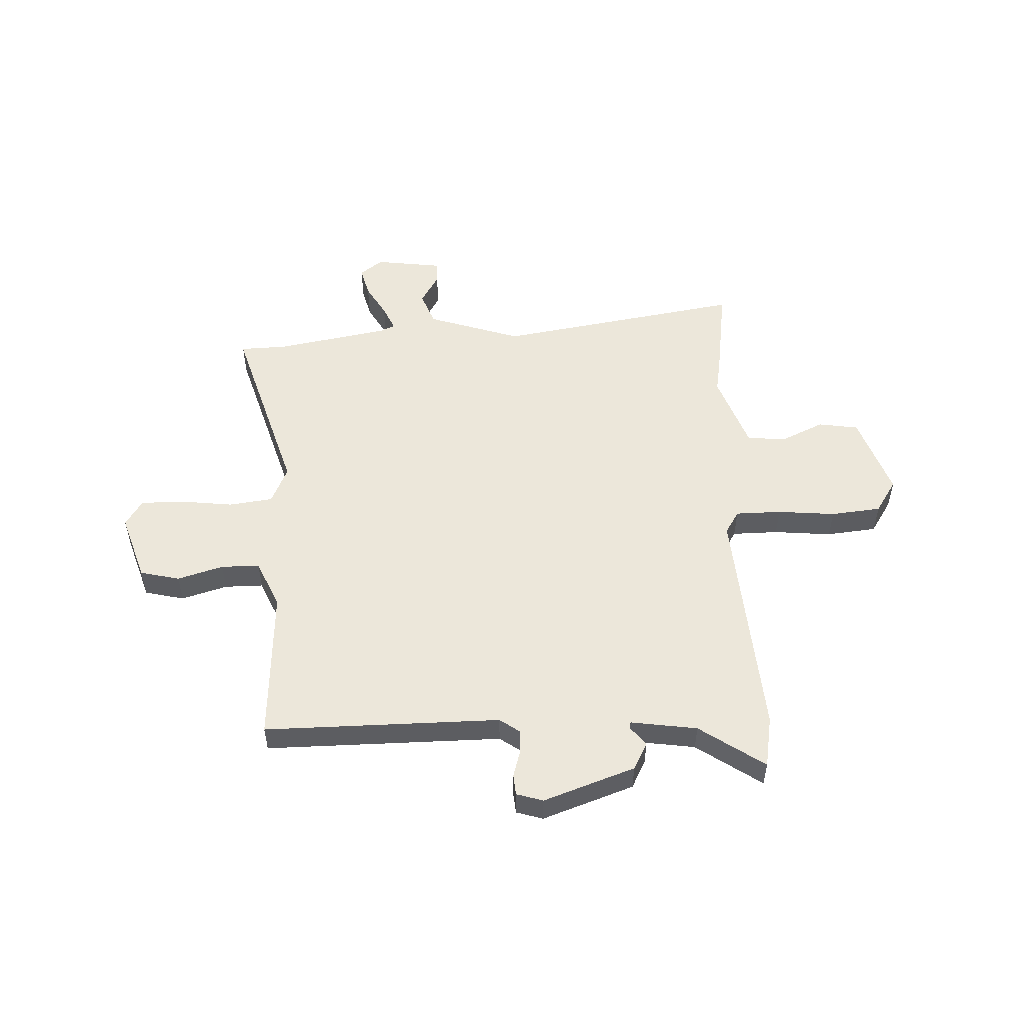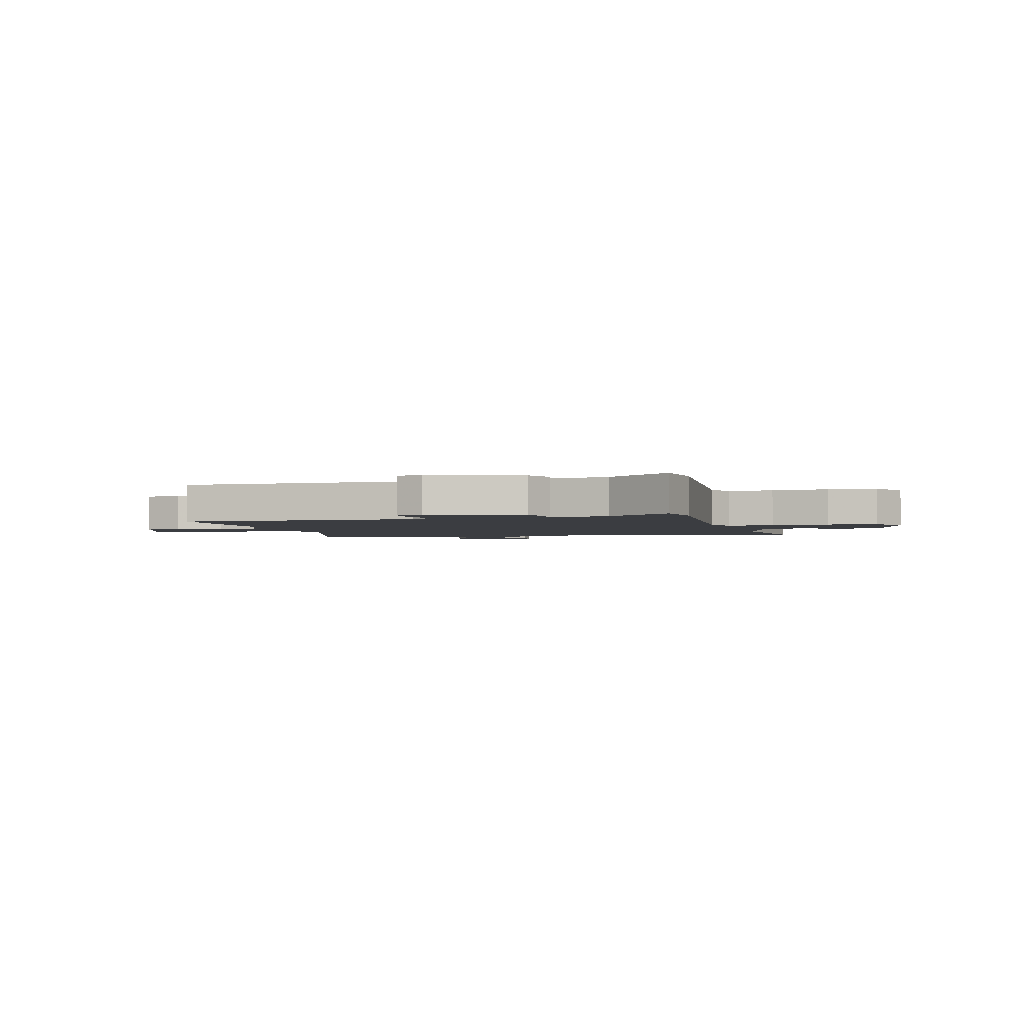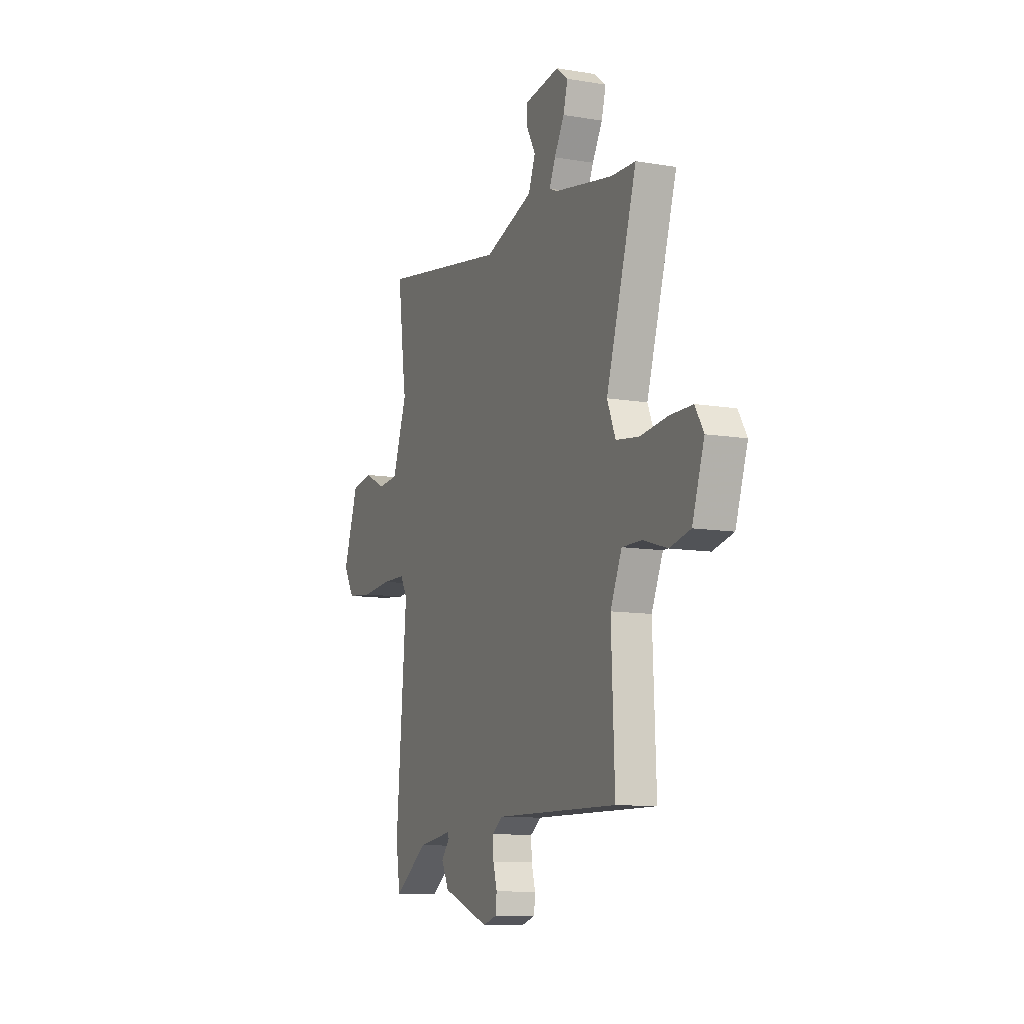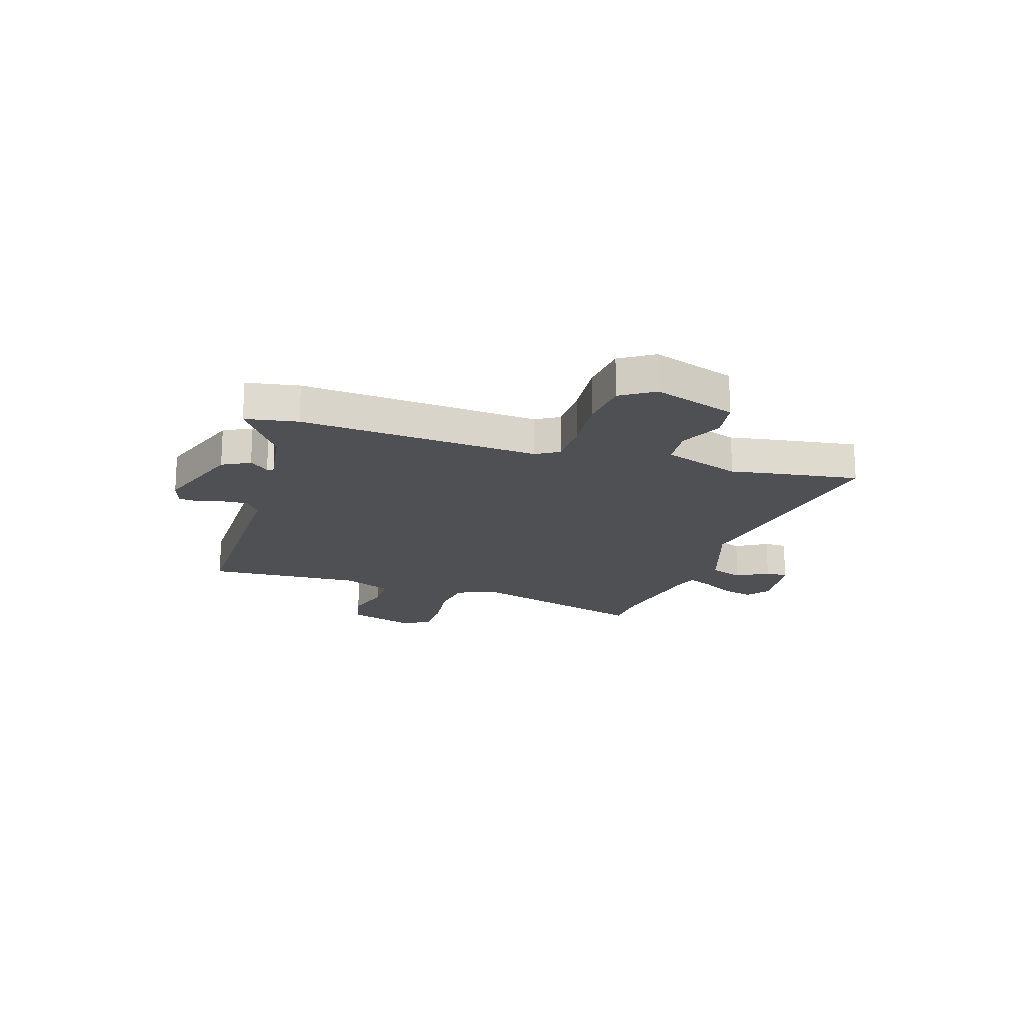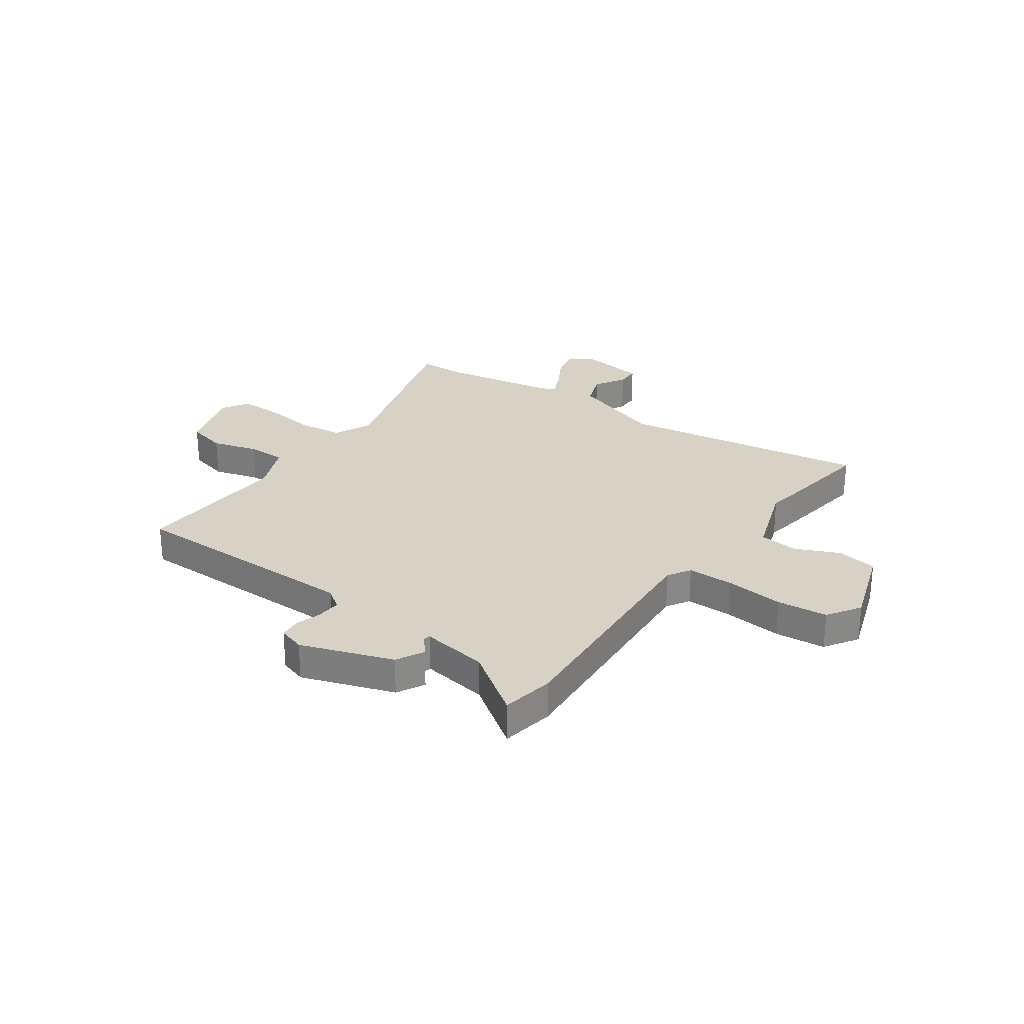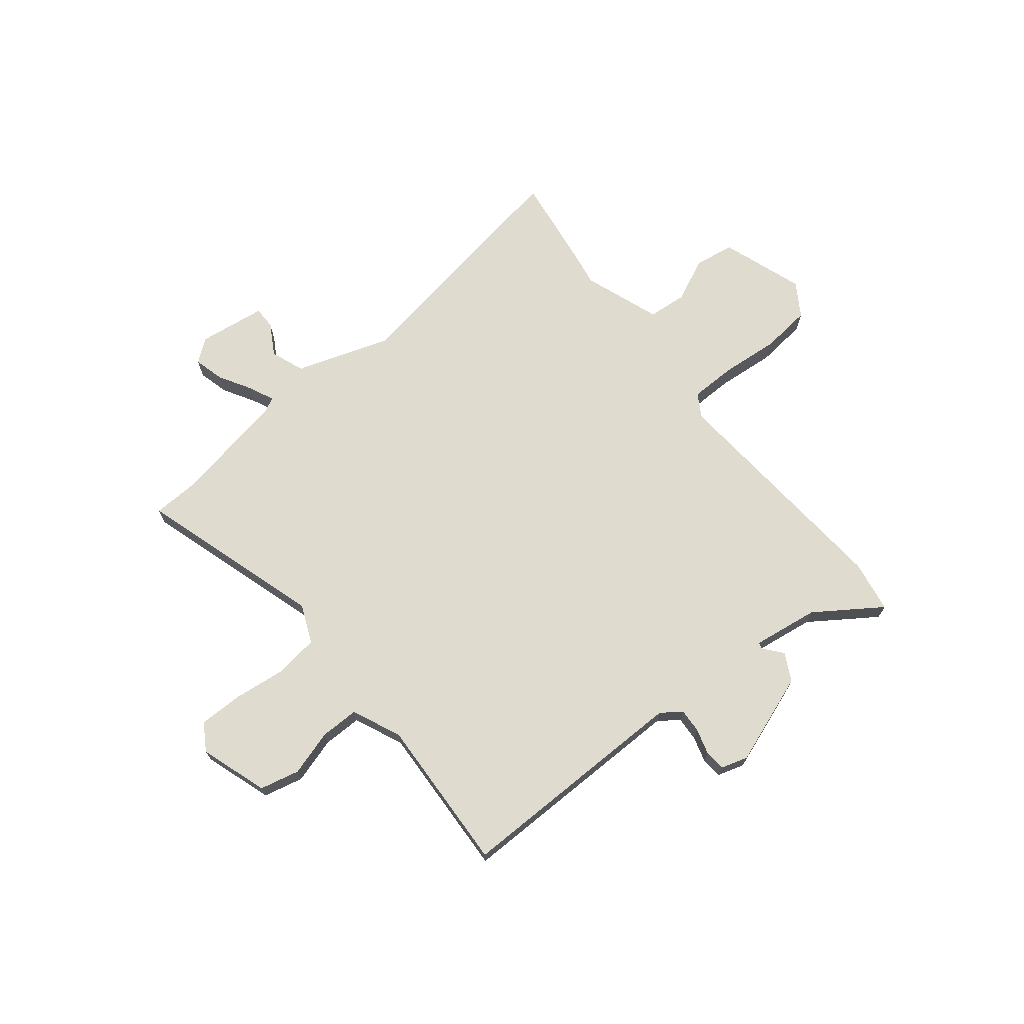
<metadata>
{"format":"obj","ext":"obj","renderer":"f3d","projection":"perspective","resolution":1024,"background":"white","views":[{"elev":52.5,"azim":178.3,"up":"+Y"},{"elev":-2.5,"azim":-164.1,"up":"+Y"},{"elev":-10.8,"azim":67.5,"up":"+Z"},{"elev":-18.5,"azim":-106.8,"up":"+Y"},{"elev":27.5,"azim":-143.6,"up":"+Y"},{"elev":70.3,"azim":141.8,"up":"+Y"}]}
</metadata>
<code>
v -0.49 0.07 0.424
v -0.513 0.07 0.6
v -0.041 0.07 0.517
v 0.14 0.07 0.575
v 0.165 0.07 0.639
v 0.131 0.07 0.699
v 0.132 0.07 0.742
v 0.261 0.07 0.758
v 0.304 0.07 0.724
v 0.288 0.07 0.666
v 0.251 0.07 0.604
v 0.229 0.07 0.556
v 0.257 0.07 0.543
v 0.473 0.07 0.501
v 0.563 0.07 0.497
v 0.451 0.07 0.145
v 0.482 0.07 0.072
v 0.566 0.07 0.06
v 0.667 0.07 0.071
v 0.75 0.07 0.07
v 0.781 0.07 0.019
v 0.737 0.07 -0.11
v 0.661 0.07 -0.127
v 0.574 0.07 -0.1
v 0.5 0.07 -0.099
v 0.458 0.07 -0.192
v 0.47 0.07 -0.488
v 0.019 0.07 -0.48
v -0.02 0.07 -0.507
v -0.018 0.07 -0.553
v -0.004 0.07 -0.603
v -0.008 0.07 -0.643
v -0.059 0.07 -0.658
v -0.233 0.07 -0.594
v -0.26 0.07 -0.541
v -0.23 0.07 -0.505
v -0.233 0.07 -0.493
v -0.36 0.07 -0.51
v -0.485 0.07 -0.594
v -0.501 0.07 -0.494
v -0.462 0.07 -0.039
v -0.488 0.07 0.005
v -0.576 0.07 0.007
v -0.687 0.07 -0.002
v -0.783 0.07 0.009
v -0.823 0.07 0.073
v -0.767 0.07 0.23
v -0.69 0.07 0.241
v -0.608 0.07 0.202
v -0.533 0.07 0.208
v -0.479 0.07 0.355
v -0.49 0 0.424
v -0.513 0 0.6
v -0.041 0 0.517
v 0.14 0 0.575
v 0.165 0 0.639
v 0.131 0 0.699
v 0.132 0 0.742
v 0.261 0 0.758
v 0.304 0 0.724
v 0.288 0 0.666
v 0.251 0 0.604
v 0.229 0 0.556
v 0.257 0 0.543
v 0.473 0 0.501
v 0.563 0 0.497
v 0.451 0 0.145
v 0.482 0 0.072
v 0.566 0 0.06
v 0.667 0 0.071
v 0.75 0 0.07
v 0.781 0 0.019
v 0.737 0 -0.11
v 0.661 0 -0.127
v 0.574 0 -0.1
v 0.5 0 -0.099
v 0.458 0 -0.192
v 0.47 0 -0.488
v 0.019 0 -0.48
v -0.02 0 -0.507
v -0.018 0 -0.553
v -0.004 0 -0.603
v -0.008 0 -0.643
v -0.059 0 -0.658
v -0.233 0 -0.594
v -0.26 0 -0.541
v -0.23 0 -0.505
v -0.233 0 -0.493
v -0.36 0 -0.51
v -0.485 0 -0.594
v -0.501 0 -0.494
v -0.462 0 -0.039
v -0.488 0 0.005
v -0.576 0 0.007
v -0.687 0 -0.002
v -0.783 0 0.009
v -0.823 0 0.073
v -0.767 0 0.23
v -0.69 0 0.241
v -0.608 0 0.202
v -0.533 0 0.208
v -0.479 0 0.355
f 46 47 48 49
f 46 49 50
f 43 44 45 46
f 42 43 46 50
f 41 42 50 51
f 38 39 40 41
f 37 38 41 51
f 33 34 35 36
f 33 36 37
f 30 31 32 33
f 29 30 33 37
f 28 29 37 51
f 26 27 28 51
f 21 22 23 24
f 21 24 25
f 18 19 20 21
f 17 18 21 25
f 16 17 25 26
f 14 15 16
f 13 14 16
f 12 13 16 26
f 8 9 10 11
f 8 11 12
f 5 6 7 8
f 4 5 8 12
f 3 4 12 26
f 3 26 51
f 1 2 3 51
f 100 99 98 97
f 101 100 97
f 97 96 95 94
f 101 97 94 93
f 102 101 93 92
f 92 91 90 89
f 102 92 89 88
f 87 86 85 84
f 88 87 84
f 84 83 82 81
f 88 84 81 80
f 102 88 80 79
f 102 79 78 77
f 75 74 73 72
f 76 75 72
f 72 71 70 69
f 76 72 69 68
f 77 76 68 67
f 67 66 65
f 67 65 64
f 77 67 64 63
f 62 61 60 59
f 63 62 59
f 59 58 57 56
f 63 59 56 55
f 77 63 55 54
f 102 77 54
f 102 54 53 52
f 1 52 53 2
f 2 53 54 3
f 3 54 55 4
f 4 55 56 5
f 5 56 57 6
f 6 57 58 7
f 7 58 59 8
f 8 59 60 9
f 9 60 61 10
f 10 61 62 11
f 11 62 63 12
f 12 63 64 13
f 13 64 65 14
f 14 65 66 15
f 15 66 67 16
f 16 67 68 17
f 17 68 69 18
f 18 69 70 19
f 19 70 71 20
f 20 71 72 21
f 21 72 73 22
f 22 73 74 23
f 23 74 75 24
f 24 75 76 25
f 25 76 77 26
f 26 77 78 27
f 27 78 79 28
f 28 79 80 29
f 29 80 81 30
f 30 81 82 31
f 31 82 83 32
f 32 83 84 33
f 33 84 85 34
f 34 85 86 35
f 35 86 87 36
f 36 87 88 37
f 37 88 89 38
f 38 89 90 39
f 39 90 91 40
f 40 91 92 41
f 41 92 93 42
f 42 93 94 43
f 43 94 95 44
f 44 95 96 45
f 45 96 97 46
f 46 97 98 47
f 47 98 99 48
f 48 99 100 49
f 49 100 101 50
f 50 101 102 51
f 51 102 52 1

</code>
